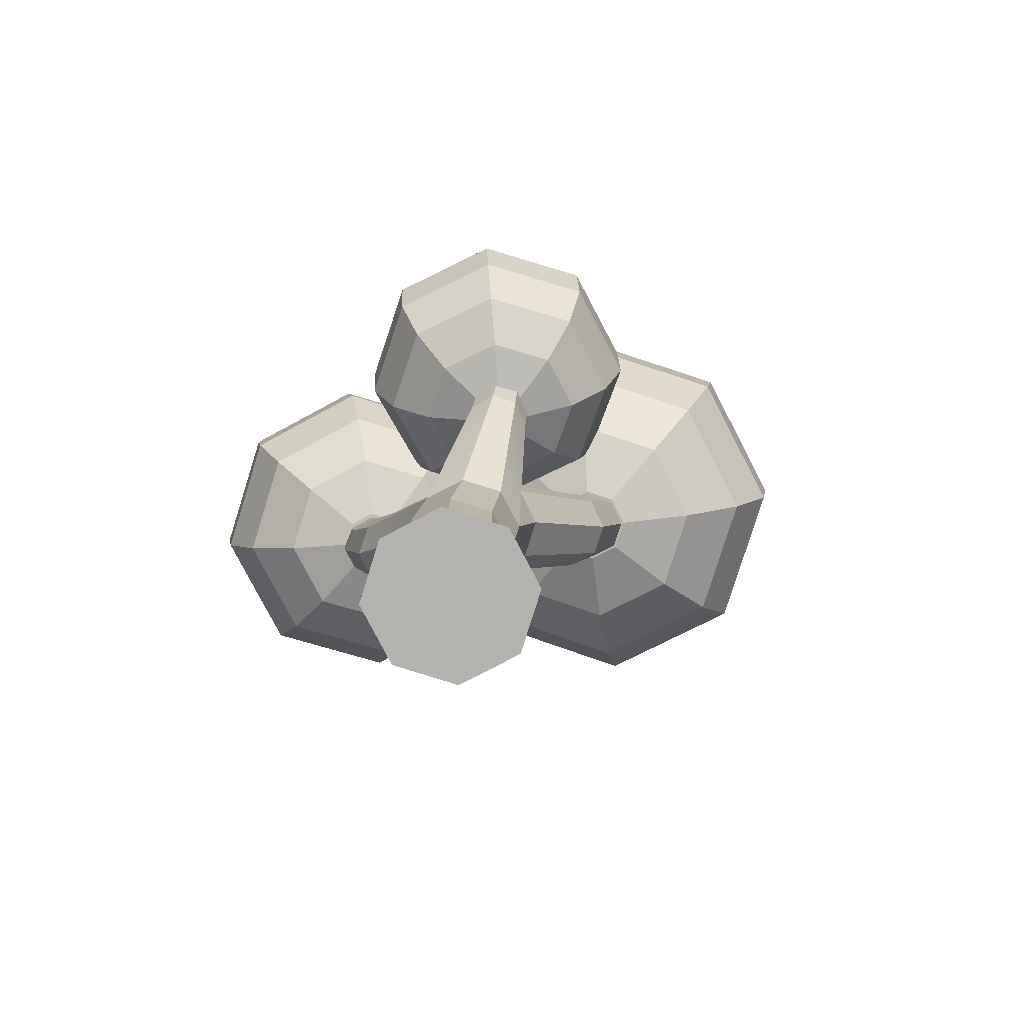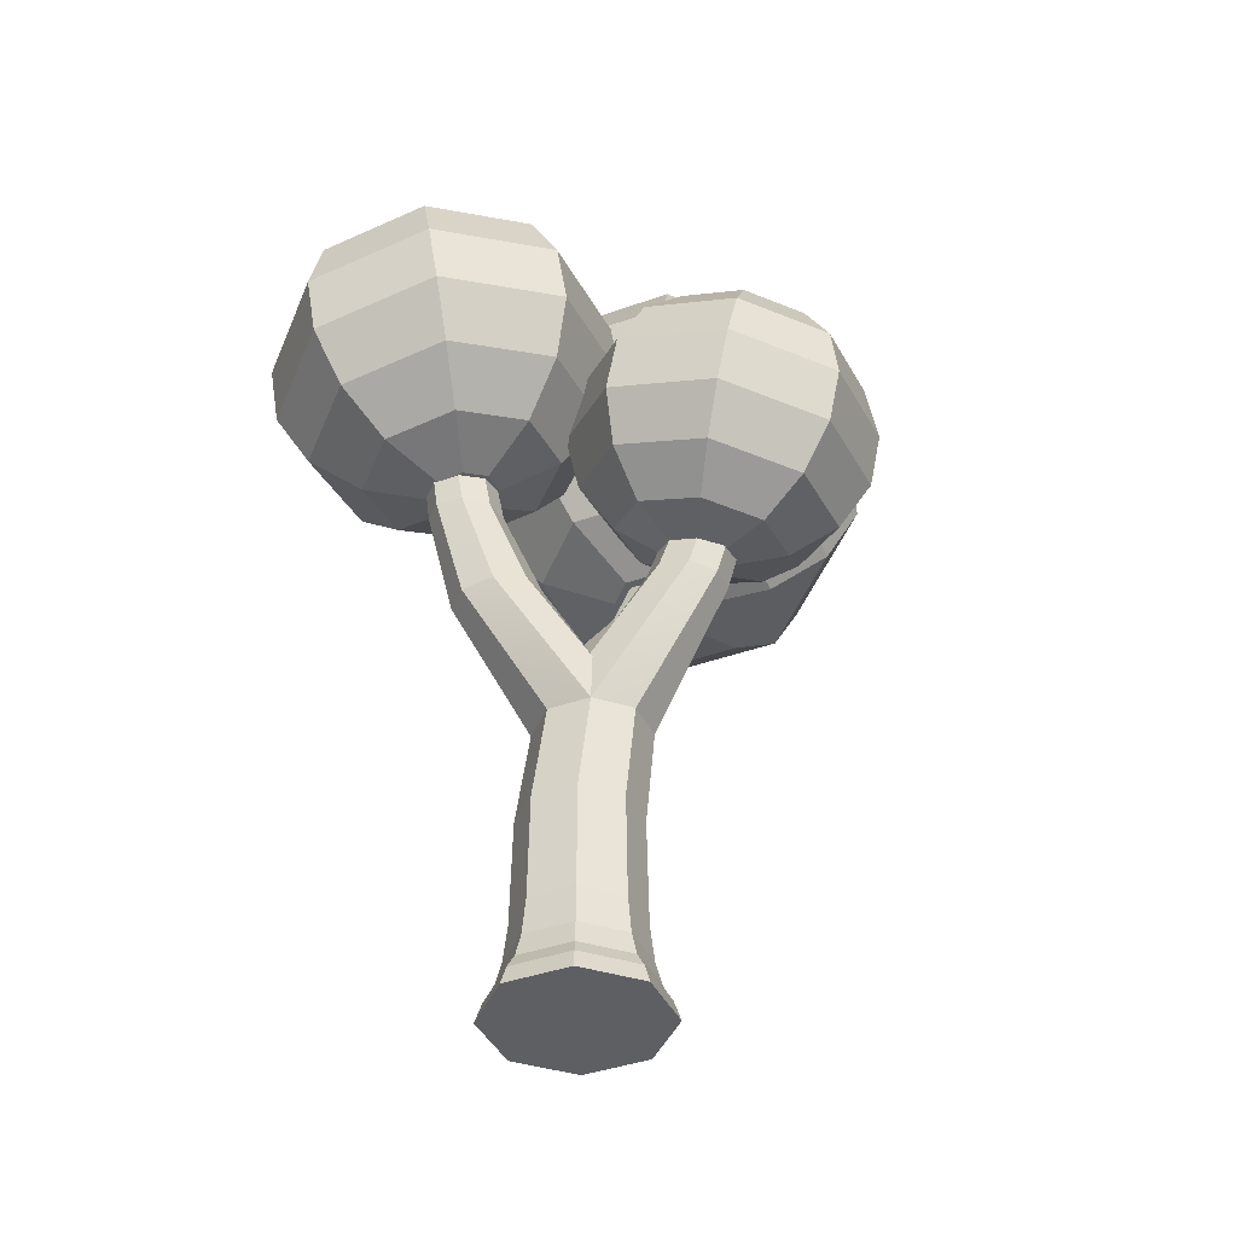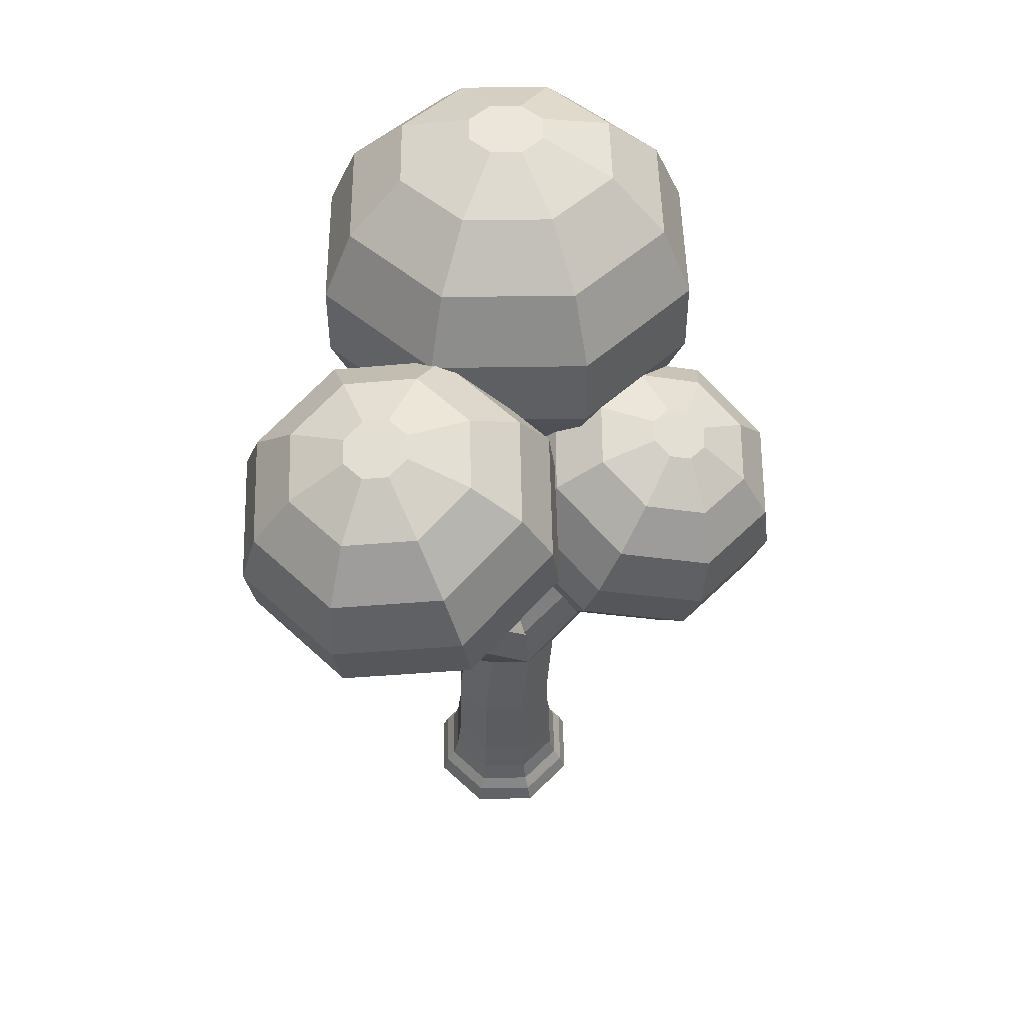
<metadata>
{"format":"obj","ext":"obj","renderer":"f3d","projection":"perspective","resolution":1024,"background":"white","views":[{"elev":-79.7,"azim":-17.4,"up":"+Y"},{"elev":-40.2,"azim":-66.2,"up":"+Y"},{"elev":56.7,"azim":-90.9,"up":"+Y"}]}
</metadata>
<code>
g mergedBlocks
v 0.66 3.496 0.5315
v 0.2328 3.552 0.124
v 0.2685 3.28 0.04883
v 0.6956 3.223 0.4563
v 0.5336 3.59 1.129
v 0.5202 3.722 0.6436
v 0.6758 3.34 1.103
v 0.2712 3.176 1.505
v 0.3068 2.904 1.43
v 0.7115 3.068 1.028
v 0.6216 2.946 0.4297
v 0.2595 2.994 0.08422
v 0.292 2.675 1.255
v 0.6351 2.814 0.9146
v 0.4493 2.706 0.4556
v 0.2074 2.738 0.2247
v 0.2291 2.525 1.007
v 0.4583 2.617 0.7796
v 0.2049 2.539 0.5301
v 0.12 2.55 0.449
v 0.1276 2.476 0.7237
v 0.2081 2.508 0.6438
v -0.1258 2.695 0.2223
v 0.002977 2.535 0.4481
v -0.1041 2.482 1.005
v 0.0106 2.461 0.7228
v -0.346 2.514 0.7737
v -0.07436 2.472 0.6418
v -0.355 2.602 0.4497
v -0.07752 2.503 0.528
v -0.5822 2.791 0.4209
v -0.5687 2.659 0.9059
v -0.3197 3.204 0.04454
v -0.7244 3.04 0.446
v -0.2391 2.93 0.08059
v -0.3553 3.476 0.1197
v -0.76 3.313 0.5211
v -0.3406 3.705 0.2945
v -0.6836 3.567 0.6348
v 0.05554 3.899 0.5449
v -0.2776 3.856 0.5425
v 0.1581 3.77 0.2981
v 0.2975 3.867 0.7757
v -0.05914 3.92 0.8267
v 0.02582 3.909 0.9077
v 0.3065 3.778 1.1
v 0.02898 3.878 1.021
v 0.07726 3.686 1.327
v -0.05151 3.845 1.101
v -0.2559 3.643 1.325
v -0.3081 3.387 1.465
v 0.1906 3.451 1.469
v -0.6702 3.435 1.12
v -0.7441 3.157 1.093
v -0.317 3.101 1.501
v -0.2814 2.828 1.426
v -0.7085 2.885 1.018
v -0.4979 3.675 1.094
v -0.5069 3.763 0.7699
v -0.2566 3.872 0.9057
v -0.2535 3.841 1.019
v -0.1761 3.905 0.8258
v -0.1685 3.83 1.1
v -0.1138 3.875 0.9636
v -0.2066 2.611 1.251
v 0.06529 2.506 0.5859
v 1.073 3.115 0.6048
v 1.4 3.066 0.2749
v 0.9012 2.988 0.2394
v 1.016 2.971 0.1236
v 0.5389 3.478 0.8845
v 1.229 3.374 0.8845
v 0.612 3.184 0.6048
v 0.2858 3.233 0.2749
v 0.6247 3.029 0.1236
v 0.7392 3.012 0.2394
v 1.073 3.115 -0.5215
v 0.612 3.184 -0.5215
v 0.7392 3.012 -0.1561
v 0.9012 2.988 -0.1561
v 1.4 3.066 -0.1916
v 1.016 2.971 -0.04024
v 0.2858 3.233 -0.1916
v 0.6247 3.029 -0.04024
v 0.05069 3.551 -0.3074
v 0.05069 3.551 0.3908
v 0.5311 3.849 -0.9525
v -0.04479 3.935 -0.3701
v 0.5389 3.478 -0.8011
v 1.346 3.726 -0.9525
v 1.229 3.374 -0.8011
v 1.922 3.64 -0.3701
v 1.718 3.301 -0.3074
v 1.922 3.64 0.4535
v 1.718 3.301 0.3908
v 1.404 4.118 1.036
v 1.98 4.031 0.4535
v 1.346 3.726 1.036
v 0.5898 4.24 1.036
v 0.5311 3.849 1.036
v 0.01388 4.326 0.4535
v -0.04479 3.935 0.4535
v 0.2178 4.665 -0.3074
v 0.2178 4.665 0.3908
v 0.01388 4.326 -0.3701
v 0.706 4.592 -0.8011
v 0.5898 4.24 -0.9525
v 1.396 4.488 -0.8011
v 1.404 4.118 -0.9525
v 1.885 4.415 -0.3074
v 1.98 4.031 -0.3701
v 1.65 4.733 0.2749
v 1.65 4.733 -0.1916
v 1.885 4.415 0.3908
v 1.323 4.782 0.6048
v 1.396 4.488 0.8845
v 0.8621 4.851 0.6048
v 0.706 4.592 0.8845
v 0.5358 4.9 0.2749
v 0.9196 4.996 0.1236
v 1.034 4.978 0.2394
v 0.5358 4.9 -0.1916
v 0.9196 4.996 -0.04024
v 0.8621 4.851 -0.5215
v 1.034 4.978 -0.1561
v 1.323 4.782 -0.5215
v 1.196 4.954 -0.1561
v 1.311 4.937 -0.04024
v 1.311 4.937 0.1236
v 1.196 4.954 0.2394
v 1.115 4.966 0.04167
v 0.8202 3 0.04167
v -0.8959 3.733 -1.378
v -1.378 3.733 -0.8959
v -1.339 3.41 -0.8571
v -0.8571 3.41 -1.339
v -0.3075 4.12 -1.294
v -0.8811 4.052 -1.29
v -0.2193 3.814 -1.382
v 0.2557 3.928 -0.9075
v -0.1805 3.491 -1.344
v 0.2944 3.605 -0.8687
v -1.179 3.133 -0.7706
v -0.7706 3.133 -1.179
v 0.2056 3.299 -0.7805
v -0.1971 3.202 -1.183
v -0.9226 2.944 -0.6497
v -0.6497 2.944 -0.9226
v 0.002578 3.055 -0.6563
v -0.2665 2.99 -0.9254
v -0.6085 2.871 -0.5127
v -0.5127 2.871 -0.6085
v -0.3781 2.887 -0.6095
v -0.2836 2.91 -0.515
v -0.0001516 3.1 -0.2731
v -0.2846 2.926 -0.3804
v -0.2731 3.1 -0.0001516
v -0.3804 2.926 -0.2846
v -0.6563 3.055 0.002578
v -0.515 2.91 -0.2836
v -0.9254 2.99 -0.2665
v -0.6095 2.887 -0.3781
v -1.183 3.202 -0.1971
v -0.7805 3.299 0.2056
v -1.344 3.491 -0.1805
v -0.8687 3.605 0.2944
v -1.382 3.814 -0.2193
v -0.9075 3.928 0.2557
v -1.294 4.12 -0.3075
v -0.8909 4.217 0.09514
v -1.088 4.319 -0.815
v -1.091 4.365 -0.4317
v -1.29 4.052 -0.8811
v -0.815 4.319 -1.088
v -0.8035 4.493 -0.7076
v -0.7076 4.493 -0.8035
v -0.4317 4.365 -1.091
v -0.573 4.509 -0.8044
v -0.1627 4.429 -0.8216
v -0.4786 4.532 -0.7099
v -0.1654 4.475 -0.4383
v 0.09514 4.217 -0.8909
v 0.09105 4.286 -0.3174
v -0.3174 4.286 0.09105
v 0.2508 4.009 -0.231
v -0.231 4.009 0.2508
v 0.2896 3.686 -0.1922
v -0.1922 3.686 0.2896
v -0.207 3.367 0.2015
v 0.2015 3.367 -0.207
v -0.4383 4.475 -0.1654
v -0.8216 4.429 -0.1627
v -0.7099 4.532 -0.4786
v -0.5754 4.548 -0.4795
v -0.8044 4.509 -0.573
v -0.4795 4.548 -0.5754
v -0.6415 4.52 -0.6415
v -0.4465 2.899 -0.4465
v 0.1726 0 0.4167
v -0.1726 0 0.4167
v -0.1596 0.1 0.3854
v 0.1596 0.1 0.3854
v 0 0 0
v 0.4167 0 -0.1726
v 0.1726 0 -0.4167
v 0.4167 0 0.1726
v -0.4167 0 0.1726
v -0.4167 0 -0.1726
v -0.1726 0 -0.4167
v 0.3854 0.1 -0.1596
v 0.3854 0.1 0.1596
v -0.1424 0.175 0.3438
v 0.1424 0.175 0.3438
v 0.3438 0.175 -0.1424
v 0.3438 0.175 0.1424
v -0.1294 0.3 0.3125
v 0.1294 0.3 0.3125
v 0.3125 0.3 -0.1294
v 0.3125 0.3 0.1294
v 0.2917 0.5 0.1208
v 0.2917 0.5 -0.1208
v 0.1165 1.06 0.2812
v 0.2812 1.06 0.1165
v 0.1208 0.5 0.2917
v -0.1165 1.06 0.2812
v -0.1208 0.5 0.2917
v -0.2917 0.5 -0.1208
v -0.2917 0.5 0.1208
v -0.3125 0.3 -0.1294
v -0.3125 0.3 0.1294
v -0.3438 0.175 0.1424
v -0.3438 0.175 -0.1424
v -0.3854 0.1 0.1596
v -0.3854 0.1 -0.1596
v -0.1596 0.1 -0.3854
v 0.1596 0.1 -0.3854
v -0.1424 0.175 -0.3438
v 0.1424 0.175 -0.3438
v -0.1294 0.3 -0.3125
v 0.1294 0.3 -0.3125
v -0.1165 1.06 -0.2812
v -0.2812 1.06 -0.1165
v -0.1208 0.5 -0.2917
v 0.1165 1.06 -0.2812
v 0.1208 0.5 -0.2917
v 0.1538 1.58 0.3125
v 0.3125 1.58 0.1538
v 0.2742 1.935 0.2917
v 0.4167 1.915 0.1452
v 0.2676 1.916 0.2928
v 0.1538 1.58 -0.2292
v 0.3125 1.58 -0.07052
v 0.2742 1.935 -0.2083
v 0.4167 1.915 -0.06189
v 0.7482 2.599 0.2491
v 0.8635 2.576 0.1276
v 0.7482 2.599 -0.1658
v 0.8635 2.576 -0.04427
v 0.944 3.084 0.2101
v 1.042 3.075 0.1114
v 0.944 3.084 -0.1268
v 1.042 3.075 -0.0281
v 0.4698 2.654 -0.04427
v 0.5851 2.631 -0.1658
v 0.7083 3.105 -0.0281
v 0.806 3.096 -0.1268
v 0.4698 2.654 0.1276
v 0.7083 3.105 0.1114
v 0.5851 2.631 0.2491
v 0.806 3.096 0.2101
v 0.2147 2.149 0.2799
v 0.1234 2.165 0.1838
v 0.02833 2.106 0.142
v 0.2083 2.383 0.4646
v 0.1107 2.409 0.3557
v 0.2439 2.109 0.2819
v -0.07052 1.58 0.3125
v -0.02737 2.321 0.7276
v 0.1107 2.321 0.7276
v -0.01874 2.833 0.883
v 0.1021 2.833 0.883
v -0.01442 3.137 0.8708
v 0.09776 3.137 0.8708
v 0.1875 2.843 0.636
v 0.1875 2.837 0.7807
v 0.1771 3.139 0.7756
v 0.2083 2.347 0.6187
v 0.1771 3.141 0.641
v -0.01874 2.847 0.5337
v 0.1021 2.847 0.5337
v -0.01442 3.143 0.5459
v 0.09776 3.143 0.5459
v -0.1042 2.843 0.636
v -0.09375 3.141 0.641
v -0.1042 2.837 0.7807
v -0.09375 3.139 0.7756
v -0.02737 2.409 0.3557
v -0.04807 2.011 0.07512
v -0.125 2.383 0.4646
v -0.1901 1.881 0.1301
v -0.06739 1.987 0.07843
v -0.07052 1.58 -0.2292
v -0.2292 1.58 -0.07052
v -0.2812 1.06 0.1165
v -0.5125 2.209 -0.4022
v -0.4022 2.209 -0.5125
v -0.6036 2.731 -0.5178
v -0.5178 2.731 -0.6036
v -0.3847 2.288 -0.1185
v -0.5052 2.242 -0.239
v -0.4892 2.744 -0.2821
v -0.1931 1.856 0.1443
v -0.2292 1.58 0.1538
v -0.5917 2.736 -0.3846
v -0.6348 3.09 -0.5546
v -0.5546 3.09 -0.6348
v -0.5272 3.09 -0.3336
v -0.6235 3.09 -0.4299
v -0.2702 2.749 -0.356
v -0.356 2.749 -0.2702
v -0.3223 3.09 -0.4025
v -0.4025 3.09 -0.3223
v -0.2821 2.744 -0.4892
v -0.3336 3.09 -0.5272
v -0.3846 2.736 -0.5917
v -0.4299 3.09 -0.6235
v -0.05828 1.999 0.07303
v -0.2216 2.321 -0.1113
v 0.03366 2.068 -0.09316
v -0.001552 2.069 -0.05966
v -0.1113 2.321 -0.2216
v 0.07755 1.97 -0.2079
v -0.1185 2.288 -0.3847
v 0.1191 1.898 -0.2115
v 0.08184 1.963 -0.2083
v -0.239 2.242 -0.5052
v -0.125 2.347 0.6187
v 0.2649 1.937 0.2917
v 0.2812 1.06 -0.1165
f 3 2 1
f 4 3 1
f 1 6 5
f 7 1 5
f 9 7 8
f 9 10 7
f 11 3 4
f 11 12 3
f 13 10 9
f 13 14 10
f 15 12 11
f 15 16 12
f 17 14 13
f 17 18 14
f 19 16 15
f 19 20 16
f 21 18 17
f 21 22 18
f 24 23 16
f 20 24 16
f 26 17 25
f 26 21 17
f 28 25 27
f 28 26 25
f 28 27 29
f 30 28 29
f 27 32 31
f 29 27 31
f 31 34 33
f 35 31 33
f 33 37 36
f 33 34 37
f 36 39 38
f 36 37 39
f 38 41 40
f 42 38 40
f 44 43 40
f 44 45 43
f 45 46 43
f 45 47 46
f 47 48 46
f 47 49 48
f 51 48 50
f 51 52 48
f 54 51 53
f 54 55 51
f 56 55 54
f 57 56 54
f 53 50 58
f 53 51 50
f 60 59 58
f 61 60 58
f 62 40 41
f 62 44 40
f 61 58 50
f 63 61 50
f 63 50 48
f 49 63 48
f 47 45 64
f 44 62 64
f 62 60 64
f 60 61 64
f 61 63 64
f 63 49 64
f 49 47 64
f 45 44 64
f 60 41 59
f 60 62 41
f 38 59 41
f 38 39 59
f 39 58 59
f 39 53 58
f 37 53 39
f 37 54 53
f 57 54 37
f 34 57 37
f 32 57 34
f 31 32 34
f 65 56 57
f 32 65 57
f 25 65 32
f 27 25 32
f 25 13 65
f 25 17 13
f 65 9 56
f 65 13 9
f 56 8 55
f 56 9 8
f 55 52 51
f 55 8 52
f 7 5 52
f 8 7 52
f 5 46 48
f 52 5 48
f 6 43 46
f 5 6 46
f 42 40 43
f 6 42 43
f 2 42 6
f 1 2 6
f 36 38 42
f 2 36 42
f 33 36 2
f 3 33 2
f 35 33 3
f 12 35 3
f 23 35 12
f 16 23 12
f 29 31 35
f 23 29 35
f 30 29 23
f 24 30 23
f 19 22 66
f 21 26 66
f 26 28 66
f 28 30 66
f 30 24 66
f 24 20 66
f 20 19 66
f 22 21 66
f 22 15 18
f 22 19 15
f 18 11 14
f 18 15 11
f 14 4 10
f 14 11 4
f 4 1 7
f 10 4 7
f 69 68 67
f 69 70 68
f 73 72 71
f 73 67 72
f 75 73 74
f 75 76 73
f 79 78 77
f 80 79 77
f 80 77 81
f 82 80 81
f 70 81 68
f 70 82 81
f 75 74 83
f 84 75 83
f 74 86 85
f 83 74 85
f 85 88 87
f 89 85 87
f 89 87 90
f 91 89 90
f 93 90 92
f 93 91 90
f 95 92 94
f 95 93 92
f 98 97 96
f 98 94 97
f 98 96 99
f 100 98 99
f 102 99 101
f 102 100 99
f 105 104 103
f 105 101 104
f 107 103 106
f 107 105 103
f 107 106 108
f 109 107 108
f 109 108 110
f 111 109 110
f 110 113 112
f 114 110 112
f 114 112 115
f 116 114 115
f 118 115 117
f 118 116 115
f 120 119 117
f 121 120 117
f 123 122 119
f 120 123 119
f 123 124 122
f 123 125 124
f 125 126 124
f 125 127 126
f 128 112 113
f 128 129 112
f 121 117 115
f 130 121 115
f 130 115 112
f 129 130 112
f 129 128 131
f 127 125 131
f 125 123 131
f 123 120 131
f 120 121 131
f 121 130 131
f 130 129 131
f 128 127 131
f 127 113 126
f 127 128 113
f 108 126 113
f 110 108 113
f 106 124 126
f 108 106 126
f 106 122 124
f 106 103 122
f 103 119 122
f 103 104 119
f 104 117 119
f 104 118 117
f 101 118 104
f 101 99 118
f 99 116 118
f 99 96 116
f 97 114 116
f 96 97 116
f 111 110 114
f 97 111 114
f 94 111 97
f 94 92 111
f 92 109 111
f 92 90 109
f 87 107 109
f 90 87 109
f 87 105 107
f 87 88 105
f 88 101 105
f 88 102 101
f 86 102 88
f 85 86 88
f 73 71 86
f 74 73 86
f 71 100 102
f 86 71 102
f 71 98 100
f 71 72 98
f 72 94 98
f 72 95 94
f 67 95 72
f 67 68 95
f 68 93 95
f 68 81 93
f 81 91 93
f 81 77 91
f 78 89 91
f 77 78 91
f 83 85 89
f 78 83 89
f 84 83 78
f 79 84 78
f 82 70 132
f 69 76 132
f 76 75 132
f 75 84 132
f 84 79 132
f 79 80 132
f 80 82 132
f 70 69 132
f 76 67 73
f 76 69 67
f 135 134 133
f 136 135 133
f 133 138 137
f 139 133 137
f 141 139 140
f 142 141 140
f 143 135 136
f 144 143 136
f 145 141 142
f 145 146 141
f 147 143 144
f 148 147 144
f 149 146 145
f 149 150 146
f 151 147 148
f 152 151 148
f 153 150 149
f 154 153 149
f 156 149 155
f 156 154 149
f 158 155 157
f 158 156 155
f 160 157 159
f 160 158 157
f 162 159 161
f 162 160 159
f 159 164 163
f 161 159 163
f 164 166 165
f 163 164 165
f 166 168 167
f 165 166 167
f 167 170 169
f 167 168 170
f 173 172 171
f 173 169 172
f 175 174 171
f 175 176 174
f 176 177 174
f 176 178 177
f 178 179 177
f 178 180 179
f 182 179 181
f 183 182 181
f 185 183 184
f 186 185 184
f 187 185 186
f 188 187 186
f 189 187 188
f 189 190 187
f 183 181 191
f 184 183 191
f 193 192 191
f 194 193 191
f 175 171 172
f 195 175 172
f 194 191 181
f 196 194 181
f 180 181 179
f 180 196 181
f 196 180 197
f 178 176 197
f 176 175 197
f 175 195 197
f 195 193 197
f 193 194 197
f 194 196 197
f 180 178 197
f 195 172 192
f 193 195 192
f 169 192 172
f 169 170 192
f 170 191 192
f 170 184 191
f 168 184 170
f 168 186 184
f 166 186 168
f 166 188 186
f 164 188 166
f 164 189 188
f 159 189 164
f 159 157 189
f 157 190 189
f 157 155 190
f 155 145 190
f 155 149 145
f 190 142 187
f 190 145 142
f 142 140 185
f 187 142 185
f 140 182 183
f 185 140 183
f 139 137 182
f 140 139 182
f 137 177 179
f 182 137 179
f 138 174 177
f 137 138 177
f 138 171 174
f 138 173 171
f 133 173 138
f 133 134 173
f 134 169 173
f 134 167 169
f 165 167 134
f 135 165 134
f 163 165 135
f 143 163 135
f 161 163 143
f 147 161 143
f 162 161 147
f 151 162 147
f 154 156 198
f 158 160 198
f 160 162 198
f 162 151 198
f 151 152 198
f 152 153 198
f 153 154 198
f 156 158 198
f 152 148 150
f 153 152 150
f 148 144 146
f 150 148 146
f 144 136 141
f 146 144 141
f 136 133 139
f 141 136 139
f 201 200 199
f 202 201 199
f 205 204 203
f 206 199 203
f 199 200 203
f 200 207 203
f 207 208 203
f 208 209 203
f 209 205 203
f 204 206 203
f 210 206 204
f 210 211 206
f 212 201 202
f 213 212 202
f 214 211 210
f 214 215 211
f 216 212 213
f 217 216 213
f 218 215 214
f 218 219 215
f 218 221 220
f 219 218 220
f 220 223 222
f 224 220 222
f 226 222 225
f 226 224 222
f 229 228 227
f 229 230 228
f 229 232 231
f 230 229 231
f 232 234 233
f 231 232 233
f 235 205 209
f 235 236 205
f 237 236 235
f 237 238 236
f 239 238 237
f 239 240 238
f 243 242 241
f 243 227 242
f 243 241 244
f 245 243 244
f 246 222 223
f 247 246 223
f 250 249 248
f 250 247 249
f 253 252 251
f 253 254 252
f 255 248 249
f 256 255 249
f 257 254 253
f 257 258 254
f 259 255 256
f 260 259 256
f 261 258 257
f 261 262 258
f 265 264 263
f 265 266 264
f 265 263 267
f 268 265 267
f 268 267 269
f 270 268 269
f 272 271 267
f 272 267 273
f 271 269 267
f 271 275 274
f 271 274 276
f 271 272 275
f 278 277 246
f 279 278 246
f 280 278 279
f 281 280 279
f 282 280 281
f 283 282 281
f 286 285 284
f 284 285 287
f 284 287 274
f 288 286 284
f 291 290 289
f 291 292 290
f 294 289 293
f 294 291 289
f 282 295 280
f 282 296 295
f 297 272 273
f 273 298 297
f 297 275 272
f 301 300 299
f 301 299 298
f 299 297 298
f 302 241 242
f 303 302 242
f 227 304 242
f 227 228 304
f 305 302 303
f 305 306 302
f 307 306 305
f 307 308 306
f 311 310 309
f 309 310 312
f 310 313 312
f 311 314 310
f 315 308 307
f 315 316 308
f 317 314 311
f 317 318 314
f 321 320 319
f 321 322 320
f 321 319 323
f 324 321 323
f 324 323 325
f 326 324 325
f 326 325 308
f 316 326 308
f 300 301 327
f 300 327 309
f 309 312 300
f 327 328 309
f 330 329 328
f 328 327 330
f 329 331 328
f 333 331 332
f 335 334 333
f 333 332 335
f 331 329 332
f 330 327 298
f 273 267 263
f 273 263 330
f 298 273 330
f 327 301 298
f 330 264 329
f 264 332 329
f 330 263 264
f 302 244 241
f 334 335 253
f 264 257 253
f 332 264 335
f 266 261 257
f 266 257 264
f 264 253 335
f 334 253 251
f 302 251 244
f 336 251 302
f 306 336 302
f 325 336 306
f 308 325 306
f 323 333 336
f 336 333 334
f 336 334 251
f 325 323 336
f 319 331 333
f 323 319 333
f 320 328 331
f 319 320 331
f 320 309 328
f 320 311 309
f 322 311 320
f 322 317 311
f 318 317 322
f 318 322 324
f 324 326 316
f 316 315 318
f 324 316 318
f 322 321 324
f 318 307 314
f 318 315 307
f 314 305 310
f 314 307 305
f 310 303 313
f 310 305 303
f 312 337 300
f 337 299 300
f 312 313 337
f 303 242 304
f 313 303 304
f 277 225 222
f 246 277 222
f 313 304 225
f 228 226 225
f 228 225 304
f 277 313 225
f 337 313 277
f 278 337 277
f 295 337 278
f 280 295 278
f 296 293 295
f 293 299 337
f 296 294 293
f 295 293 337
f 289 297 299
f 293 289 299
f 289 275 297
f 289 290 275
f 290 274 275
f 290 284 274
f 288 284 290
f 292 288 290
f 286 288 291
f 291 294 296
f 296 282 286
f 282 283 286
f 291 296 286
f 288 292 291
f 283 281 285
f 286 283 285
f 285 279 287
f 285 281 279
f 287 246 247
f 287 279 246
f 338 276 287
f 250 338 287
f 250 287 247
f 276 274 287
f 270 269 255
f 255 269 271
f 276 248 255
f 248 338 250
f 276 338 248
f 276 255 271
f 259 270 255
f 260 262 266
f 266 265 268
f 270 259 260
f 268 270 260
f 260 266 268
f 262 261 266
f 260 256 258
f 262 260 258
f 256 249 254
f 258 256 254
f 249 247 252
f 254 249 252
f 252 223 339
f 252 247 223
f 221 339 223
f 220 221 223
f 245 244 339
f 251 252 339
f 251 339 244
f 221 245 339
f 236 204 205
f 236 210 204
f 238 210 236
f 238 214 210
f 240 214 238
f 240 218 214
f 240 245 221
f 218 240 221
f 239 243 245
f 240 239 245
f 239 227 243
f 239 229 227
f 239 237 232
f 229 239 232
f 237 235 234
f 232 237 234
f 235 209 208
f 234 235 208
f 234 208 207
f 233 234 207
f 233 207 200
f 201 233 200
f 231 233 201
f 212 231 201
f 230 231 212
f 216 230 212
f 230 226 228
f 230 216 226
f 216 224 226
f 216 217 224
f 219 220 224
f 217 219 224
f 219 213 215
f 219 217 213
f 215 202 211
f 215 213 202
f 211 199 206
f 211 202 199

</code>
